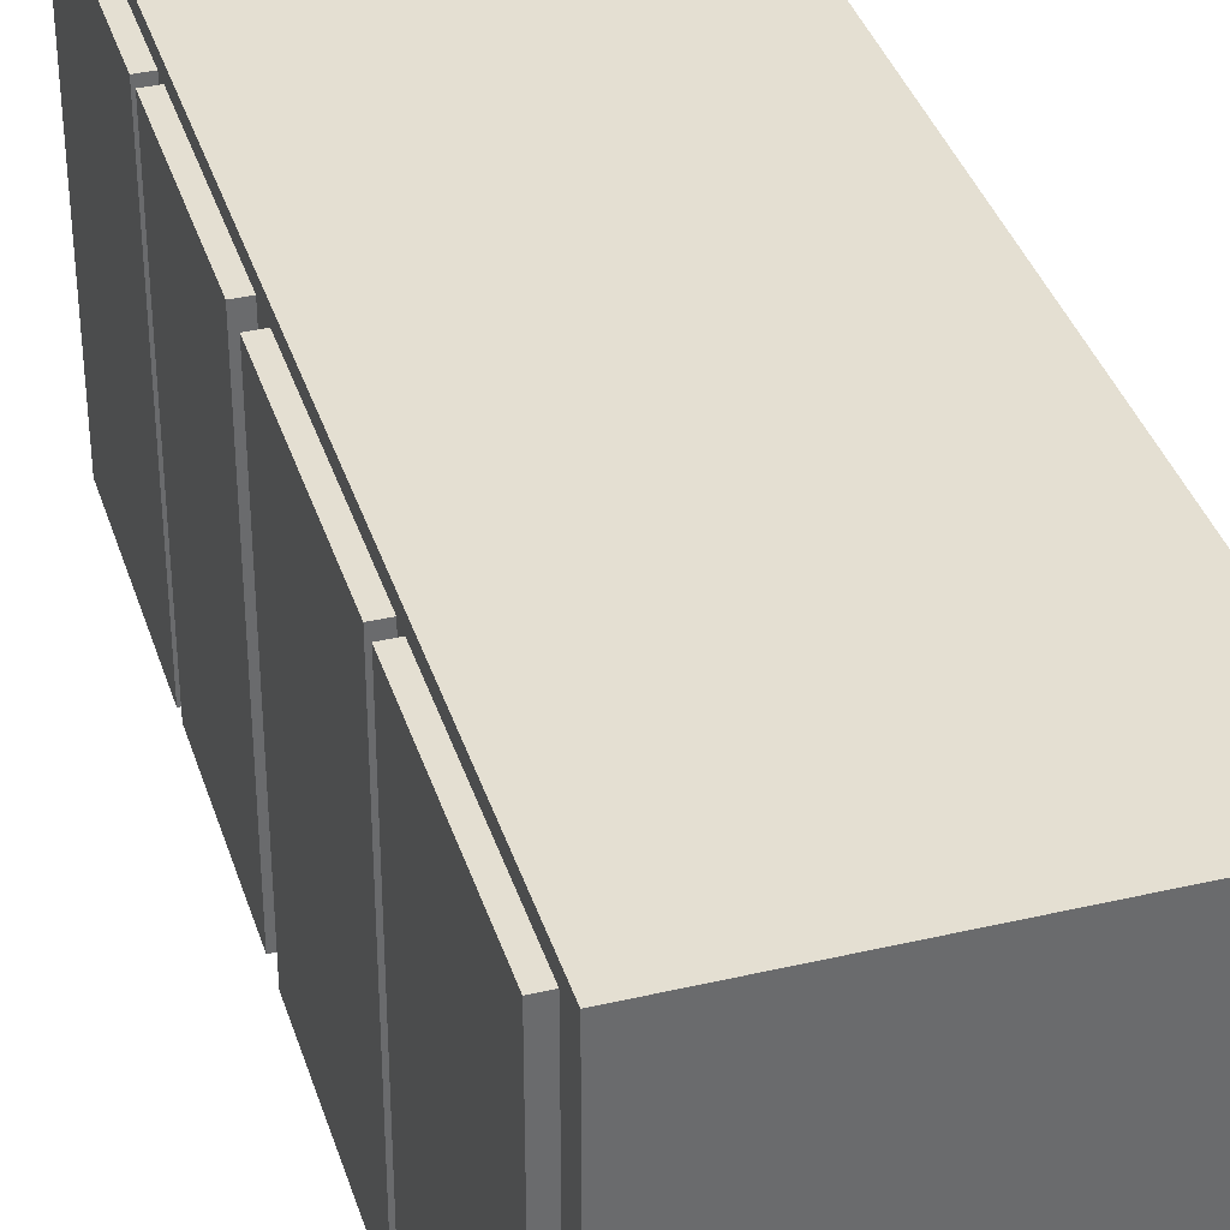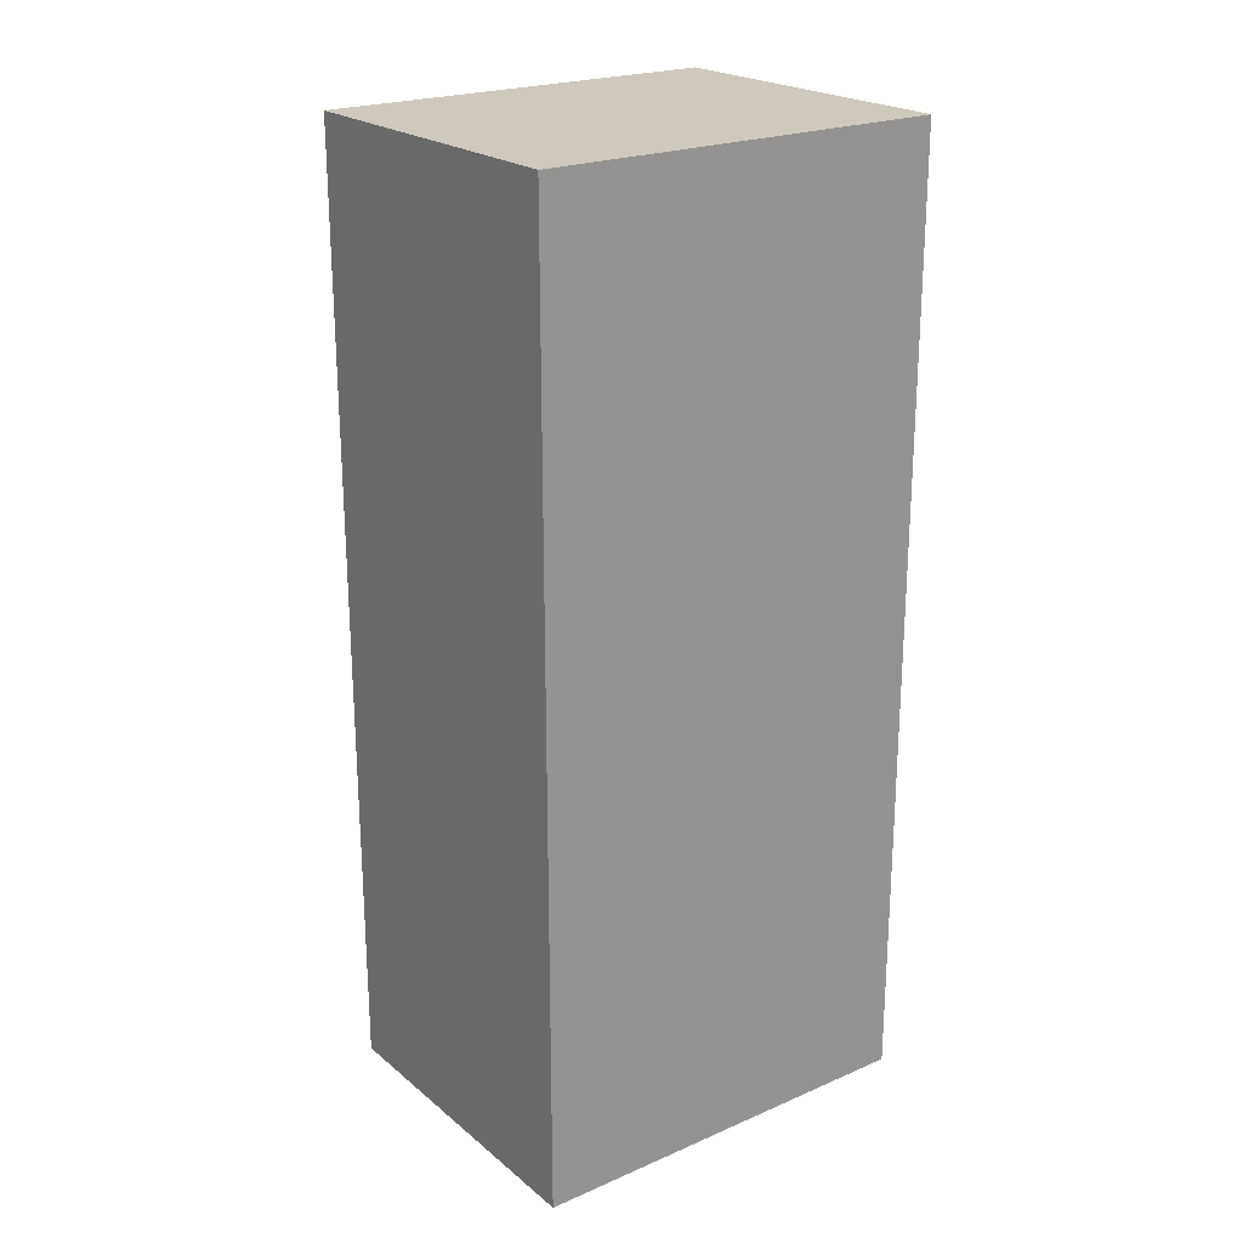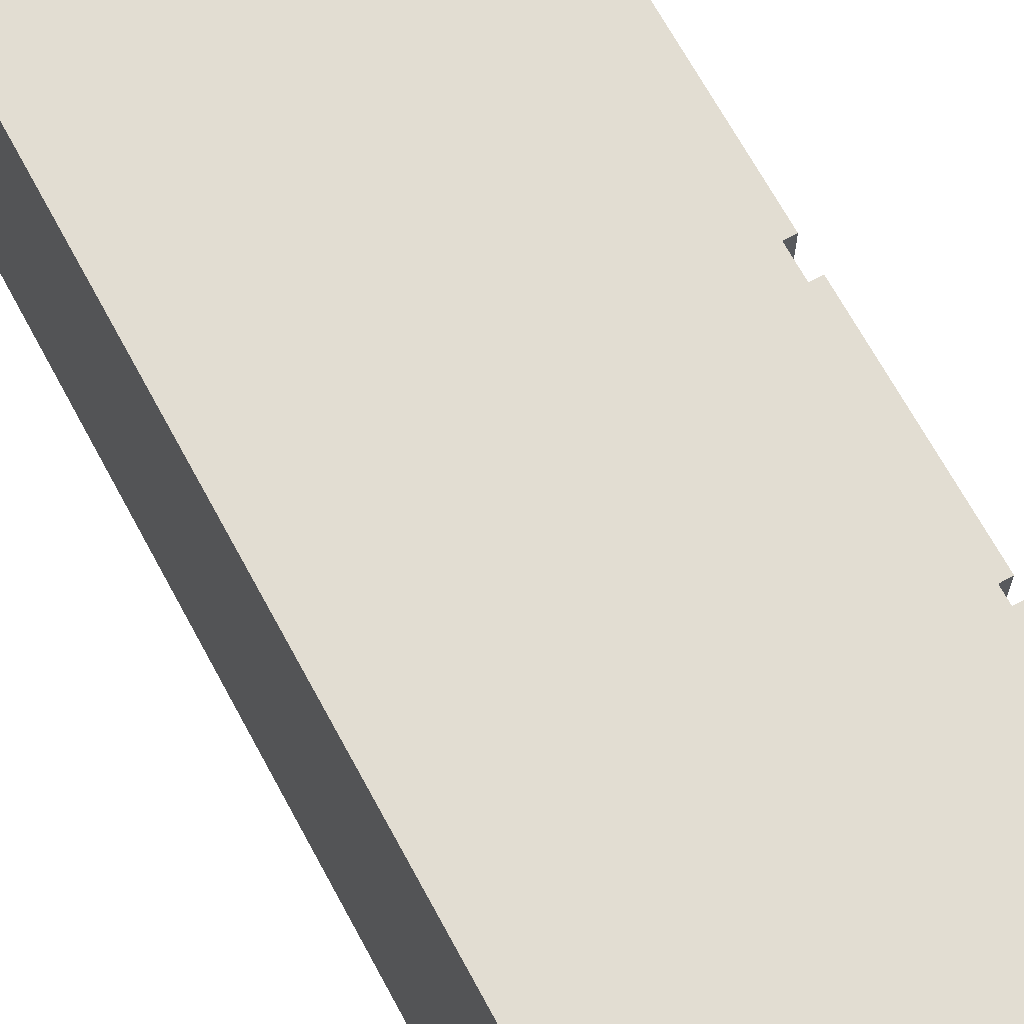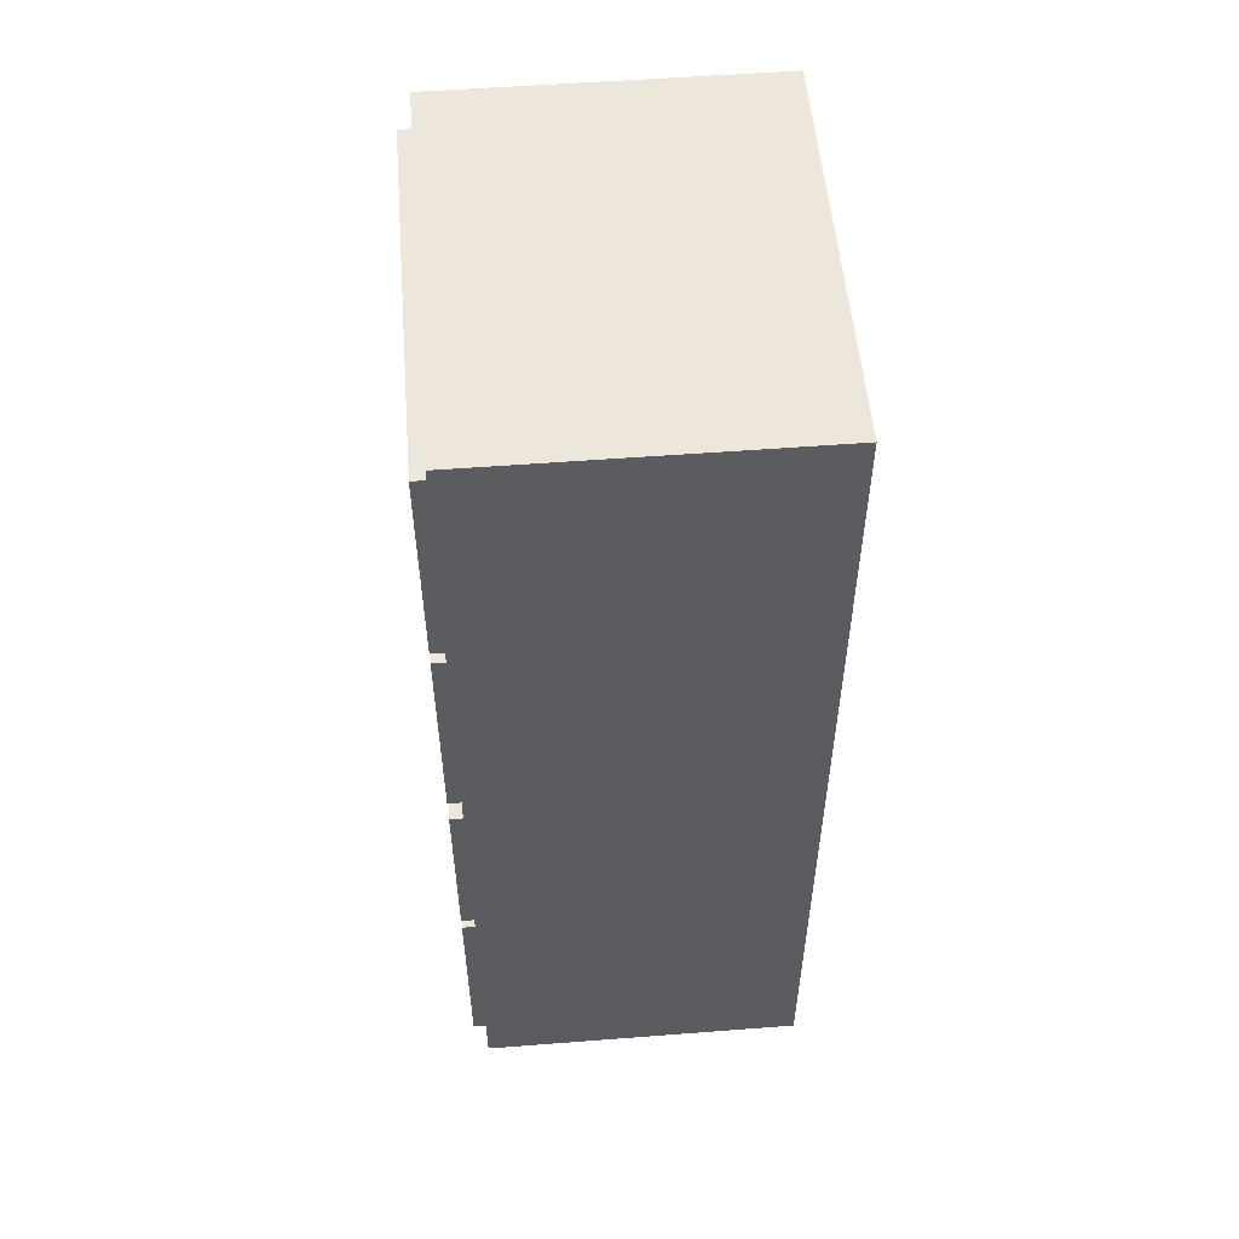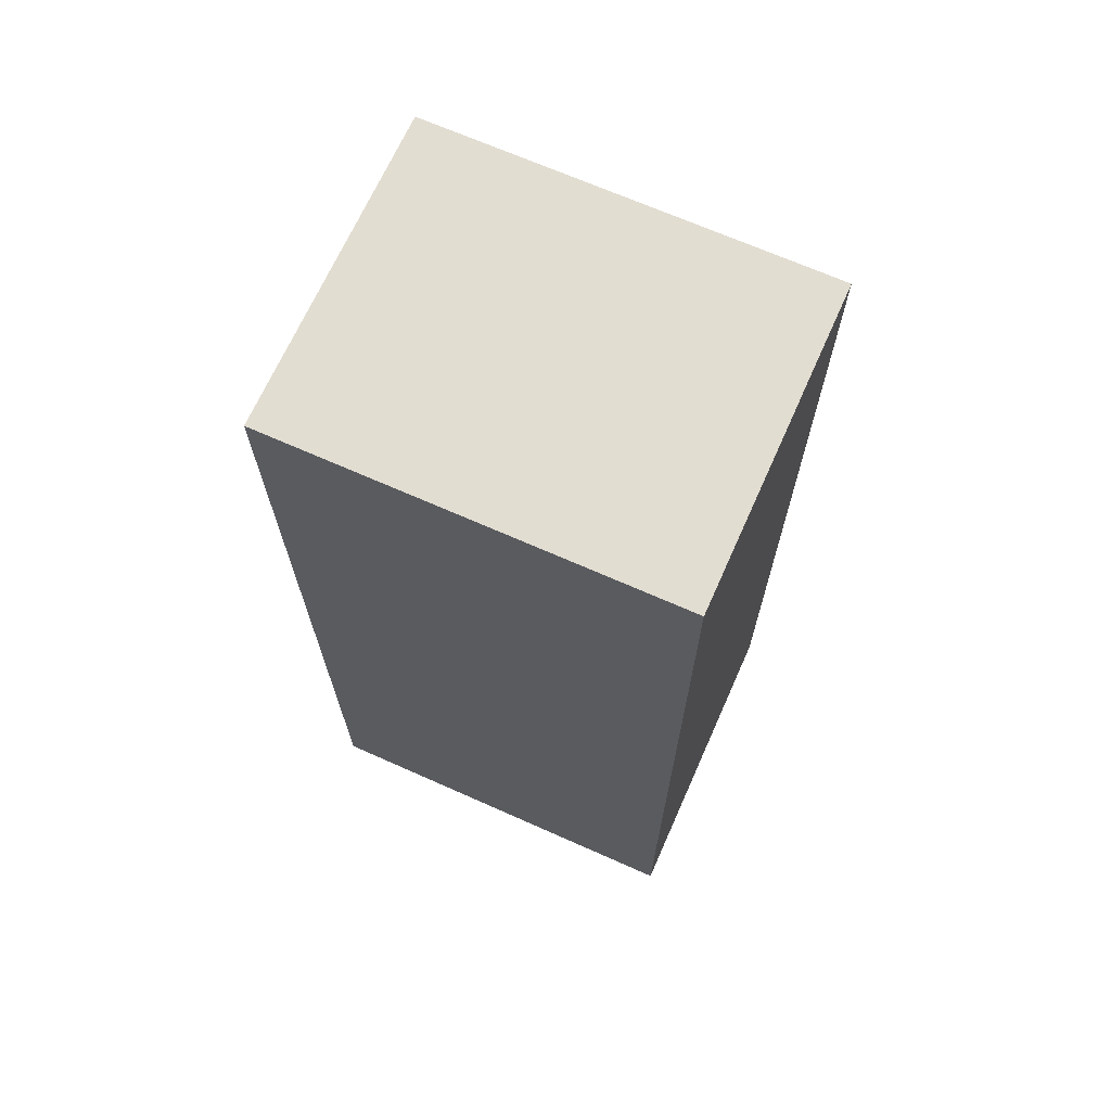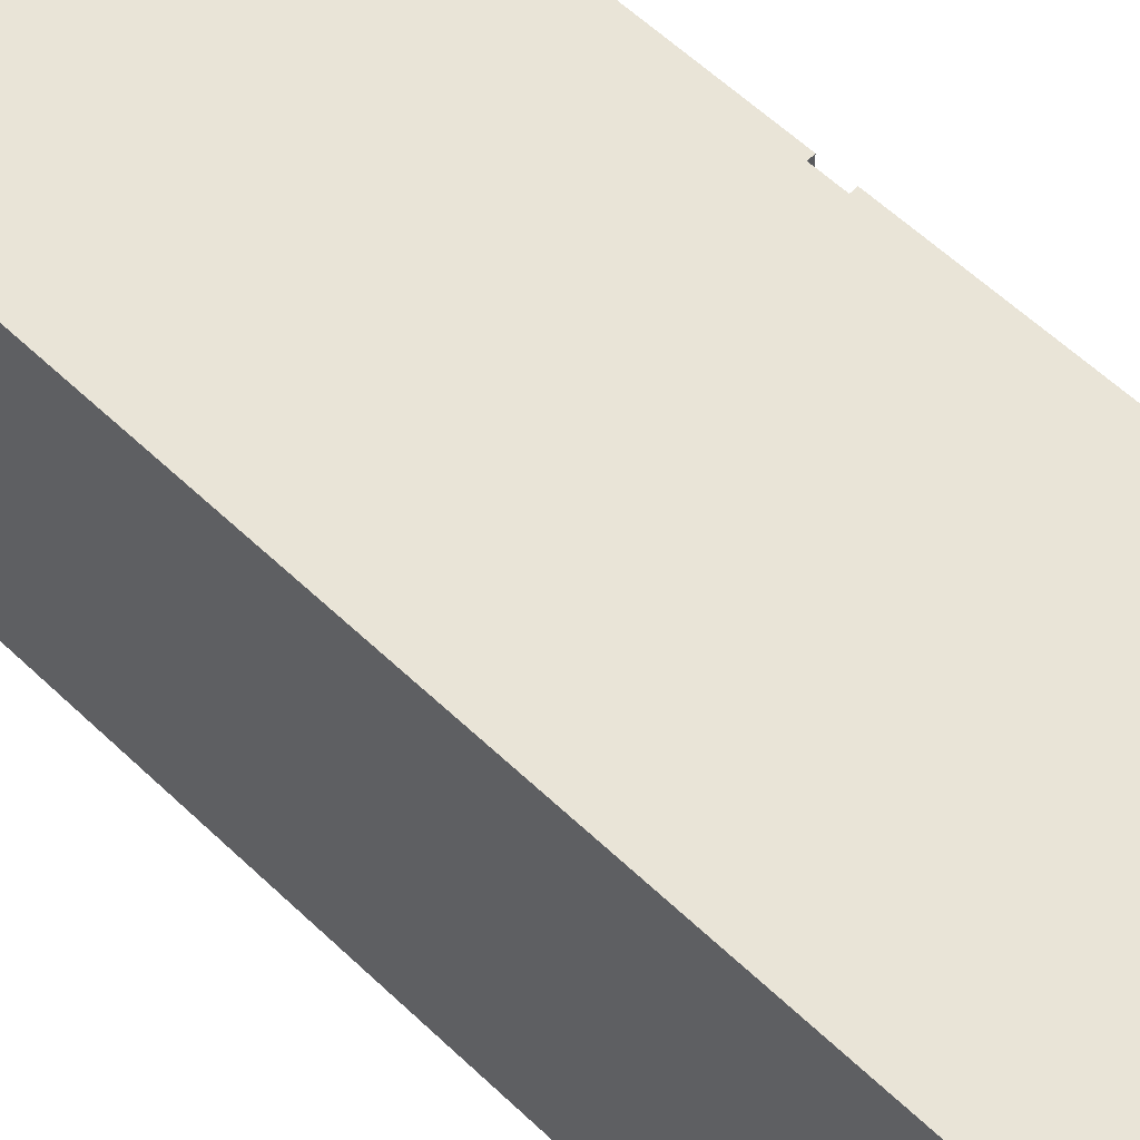
<metadata>
{"format":"obj","ext":"obj","renderer":"f3d","projection":"perspective","resolution":1024,"background":"white","views":[{"elev":37.0,"azim":-16.8,"up":"+Y"},{"elev":22.5,"azim":53.5,"up":"+Z"},{"elev":68.2,"azim":151.6,"up":"+Y"},{"elev":53.8,"azim":-4.7,"up":"+Z"},{"elev":68.6,"azim":114.0,"up":"+Z"},{"elev":61.0,"azim":133.8,"up":"+Y"}]}
</metadata>
<code>
o Cabinets
v 74 54 46
v 74 84 46
v 74 83 44
v 74 55 44
v 74 55 28
v 74 55 27
v 74 55 11
v 74 55 9
v 74 55 -5
v 74 54 0
v 74 84 0
v 74 83 -5
v 74 83 9
v 74 83 11
v 74 83 27
v 74 83 28
v 74 55 -6
v 74 55 -22
v 74 54 -24
v 74 83 -22
v 74 84 -24
v 74 83 -6
v 73 83 28
v 73 83 44
v 73 55 44
v 73 55 28
v 73 83 11
v 73 83 27
v 73 55 27
v 73 55 11
v 73 83 -5
v 73 83 9
v 73 55 9
v 73 55 -5
v 73 83 -22
v 73 83 -6
v 73 55 -6
v 73 55 -22
v 98 54 46
v 98 84 46
v 98 84 -24
v 98 54 -24
f 1 2 3
f 1 3 4
f 1 4 5
f 1 5 6
f 1 6 7
f 1 7 8
f 1 8 9
f 1 9 10
f 2 11 12
f 2 12 13
f 2 13 14
f 2 14 15
f 2 15 16
f 2 16 3
f 9 17 10
f 10 17 18
f 10 18 19
f 19 18 20
f 19 20 21
f 21 20 22
f 21 22 11
f 5 16 6
f 6 16 15
f 7 14 8
f 8 14 13
f 11 22 12
f 12 22 17
f 12 17 9
f 23 24 16
f 16 24 3
f 3 24 4
f 4 24 25
f 25 26 4
f 4 26 5
f 23 16 26
f 26 16 5
f 27 28 14
f 14 28 15
f 29 6 28
f 28 6 15
f 29 30 6
f 6 30 7
f 27 14 30
f 30 14 7
f 31 32 12
f 12 32 13
f 33 8 32
f 32 8 13
f 33 34 8
f 8 34 9
f 31 12 34
f 34 12 9
f 35 36 20
f 20 36 22
f 37 17 36
f 36 17 22
f 37 38 17
f 17 38 18
f 35 20 38
f 38 20 18
f 26 25 23
f 23 25 24
f 30 29 27
f 27 29 28
f 34 33 31
f 31 33 32
f 38 37 35
f 35 37 36
f 39 40 1
f 1 40 2
f 41 40 42
f 42 40 39
f 1 10 39
f 39 10 19
f 39 19 42
f 21 41 19
f 19 41 42
f 21 11 41
f 41 11 2
f 41 2 40

</code>
